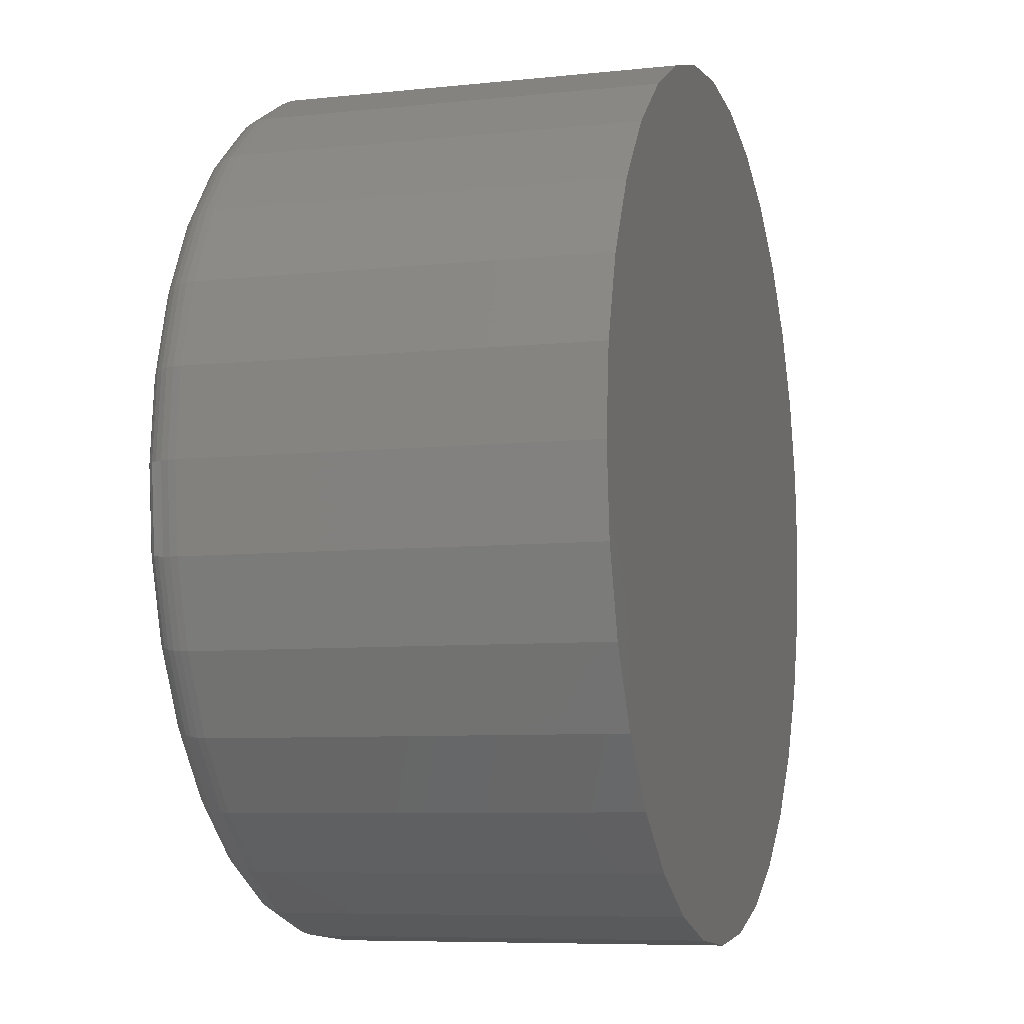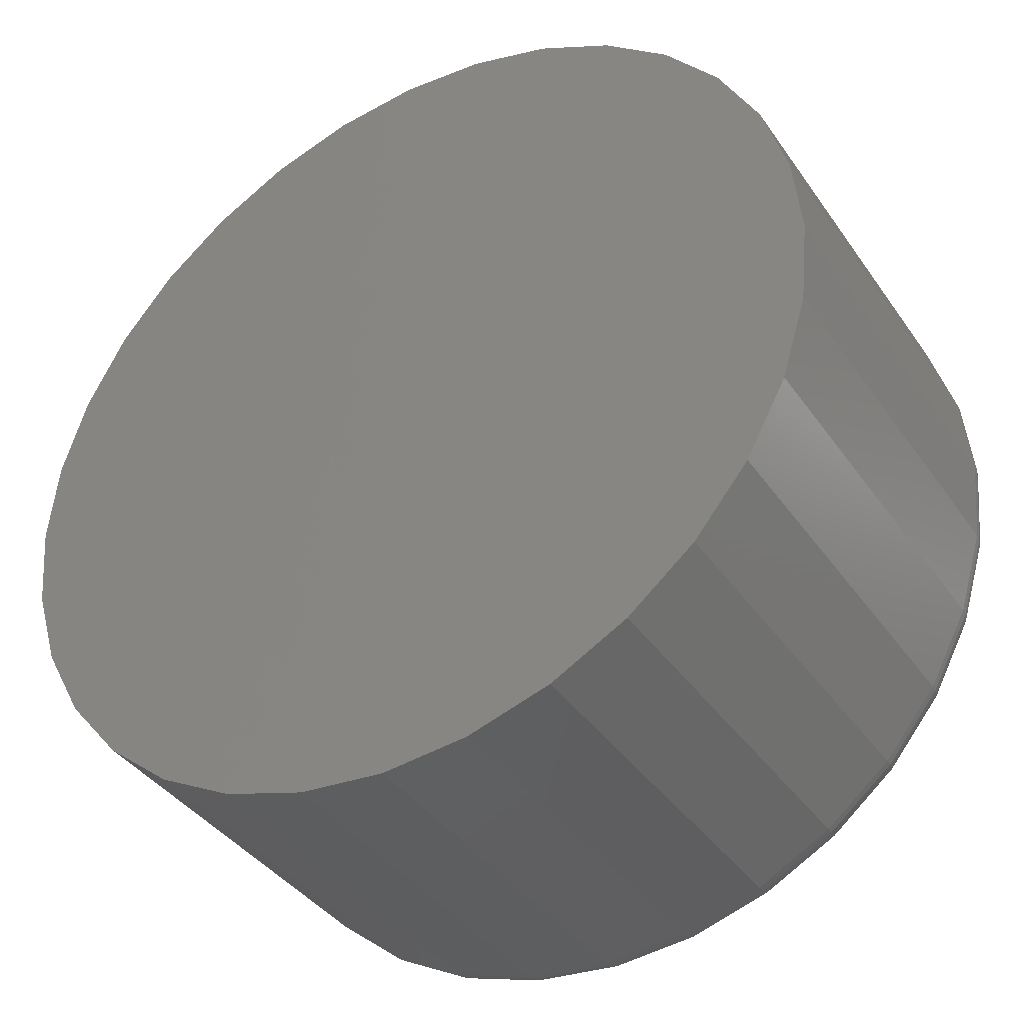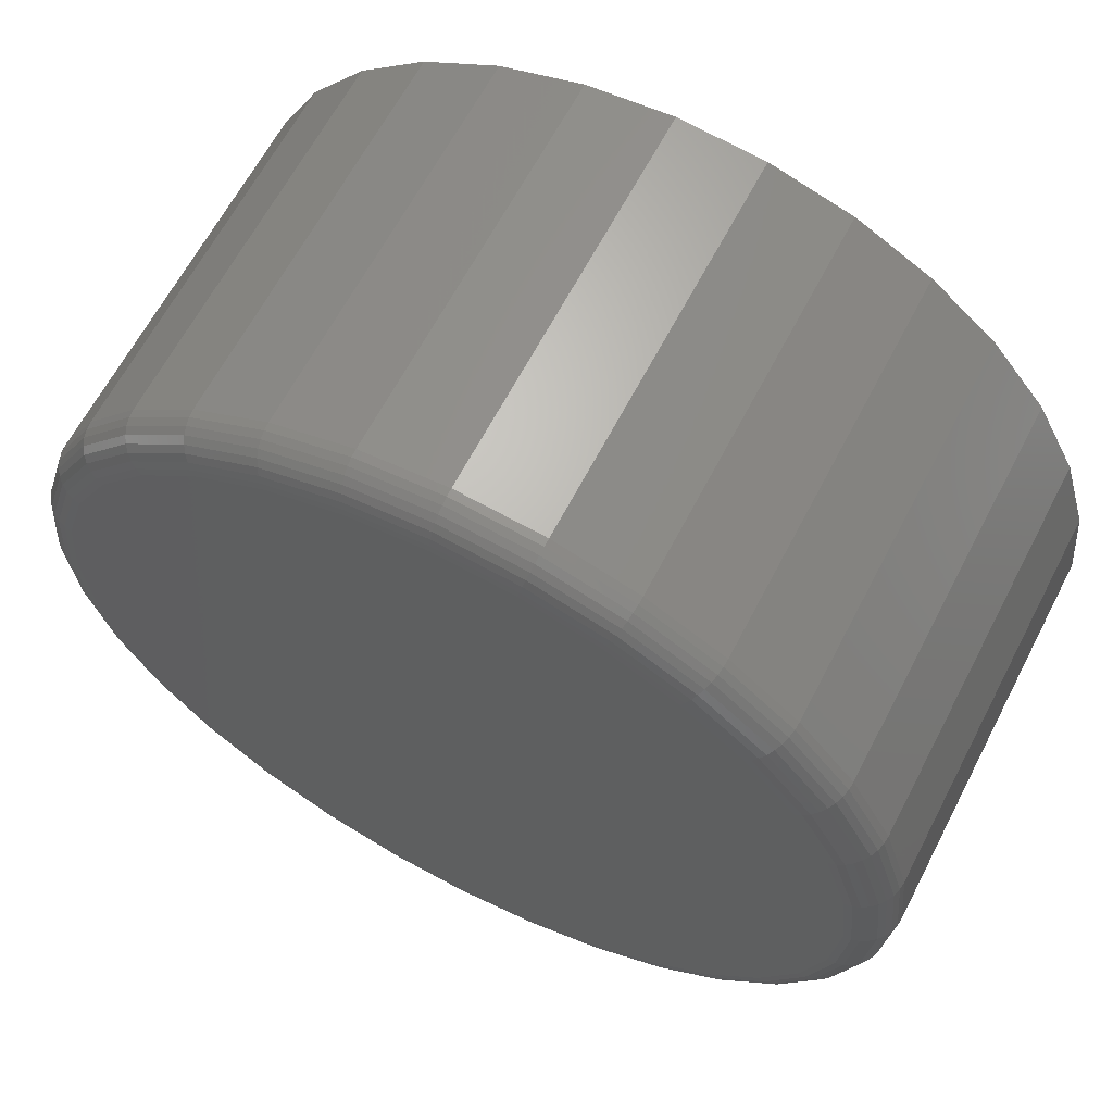
<metadata>
{"format":"stl","ext":"stl","renderer":"f3d","projection":"perspective","resolution":1024,"background":"white","views":[{"elev":-7.3,"azim":-73.0,"up":"+Y"},{"elev":-38.8,"azim":31.0,"up":"+Y"},{"elev":63.7,"azim":-152.6,"up":"+Y"}]}
</metadata>
<code>
# stl→obj: 320 verts, 636 faces
v -0.2318 0.4106 0
v -0.2164 0.4091 0
v -0.2472 0.4091 0
v -0.2621 0.4046 0
v -0.2016 0.4046 0
v -0.2757 0.3973 0
v -0.1879 0.3973 0
v -0.2877 0.3875 0
v -0.1759 0.3875 0
v -0.1879 0.2659 0
v -0.2757 0.2659 0
v -0.1759 0.2757 0
v -0.2621 0.2586 0
v -0.2016 0.2586 0
v -0.2472 0.2541 0
v -0.2164 0.2541 0
v -0.2318 0.2525 0
v -0.2877 0.2757 0
v -0.2975 0.2877 0
v -0.1661 0.2877 0
v -0.3048 0.3013 0
v -0.1588 0.3013 0
v -0.3093 0.3162 0
v -0.1543 0.3162 0
v -0.3109 0.3316 0
v -0.1528 0.3316 0
v -0.3093 0.347 0
v -0.1543 0.347 0
v -0.3048 0.3618 0
v -0.1588 0.3618 0
v -0.2975 0.3755 0
v -0.1661 0.3755 0
v -0.145 0.3316 0.007812
v -0.145 0.3316 0.08594
v -0.1467 0.3146 0.007812
v -0.1467 0.3146 0.08594
v -0.1516 0.2983 0.007812
v -0.1516 0.2983 0.08594
v -0.1596 0.2833 0.007812
v -0.1596 0.2833 0.08594
v -0.1704 0.2702 0.007812
v -0.1704 0.2702 0.08594
v -0.1836 0.2594 0.007812
v -0.1836 0.2594 0.08594
v -0.1986 0.2513 0.007812
v -0.1986 0.2513 0.08594
v -0.2149 0.2464 0.007812
v -0.2149 0.2464 0.08594
v -0.2318 0.2447 0.007812
v -0.2318 0.2447 0.08594
v -0.2488 0.2464 0.007812
v -0.2488 0.2464 0.08594
v -0.2651 0.2513 0.007812
v -0.2651 0.2513 0.08594
v -0.2801 0.2594 0.007812
v -0.2801 0.2594 0.08594
v -0.2932 0.2702 0.007812
v -0.2932 0.2702 0.08594
v -0.304 0.2833 0.007812
v -0.304 0.2833 0.08594
v -0.3121 0.2983 0.007812
v -0.3121 0.2983 0.08594
v -0.317 0.3146 0.007812
v -0.317 0.3146 0.08594
v -0.3187 0.3316 0.007812
v -0.3187 0.3316 0.08594
v -0.317 0.3485 0.007812
v -0.317 0.3485 0.08594
v -0.3121 0.3648 0.007812
v -0.3121 0.3648 0.08594
v -0.304 0.3798 0.007812
v -0.304 0.3798 0.08594
v -0.2932 0.393 0.007812
v -0.2932 0.393 0.08594
v -0.2801 0.4038 0.007812
v -0.2801 0.4038 0.08594
v -0.2651 0.4118 0.007812
v -0.2651 0.4118 0.08594
v -0.2488 0.4168 0.007812
v -0.2488 0.4168 0.08594
v -0.2318 0.4184 0.007812
v -0.2318 0.4184 0.08594
v -0.2149 0.4168 0.007812
v -0.2149 0.4168 0.08594
v -0.1986 0.4118 0.007812
v -0.1986 0.4118 0.08594
v -0.1836 0.4038 0.007812
v -0.1836 0.4038 0.08594
v -0.1704 0.393 0.007812
v -0.1704 0.393 0.08594
v -0.1596 0.3798 0.007812
v -0.1596 0.3798 0.08594
v -0.1516 0.3648 0.007812
v -0.1516 0.3648 0.08594
v -0.1467 0.3485 0.007812
v -0.1467 0.3485 0.08594
v -0.3185 0.3316 0.006288
v -0.3169 0.3485 0.006288
v -0.3181 0.3316 0.004823
v -0.3164 0.3484 0.004823
v -0.3174 0.3316 0.003472
v -0.3157 0.3483 0.003472
v -0.3164 0.3316 0.002288
v -0.3148 0.3481 0.002288
v -0.3152 0.3316 0.001317
v -0.3136 0.3478 0.001317
v -0.3138 0.3316 0.0005947
v -0.3123 0.3476 0.0005947
v -0.3124 0.3316 0.0001501
v -0.3108 0.3473 0.0001501
v -0.1468 0.3485 0.006288
v -0.1451 0.3316 0.006288
v -0.1472 0.3484 0.004823
v -0.1456 0.3316 0.004823
v -0.1479 0.3483 0.003472
v -0.1463 0.3316 0.003472
v -0.1489 0.3481 0.002288
v -0.1473 0.3316 0.002288
v -0.1501 0.3478 0.001317
v -0.1485 0.3316 0.001317
v -0.1514 0.3476 0.0005947
v -0.1498 0.3316 0.0005947
v -0.1528 0.3473 0.0001501
v -0.1513 0.3316 0.0001501
v -0.1517 0.3648 0.006288
v -0.1521 0.3646 0.004823
v -0.1528 0.3643 0.003472
v -0.1537 0.3639 0.002288
v -0.1548 0.3635 0.001317
v -0.156 0.363 0.0005947
v -0.1574 0.3624 0.0001501
v -0.1597 0.3797 0.006288
v -0.1601 0.3795 0.004823
v -0.1607 0.3791 0.003472
v -0.1615 0.3786 0.002288
v -0.1625 0.3779 0.001317
v -0.1636 0.3771 0.0005947
v -0.1648 0.3763 0.0001501
v -0.1705 0.3929 0.006288
v -0.1708 0.3926 0.004823
v -0.1714 0.3921 0.003472
v -0.172 0.3914 0.002288
v -0.1729 0.3905 0.001317
v -0.1738 0.3896 0.0005947
v -0.1749 0.3885 0.0001501
v -0.1837 0.4037 0.006288
v -0.1839 0.4033 0.004823
v -0.1843 0.4027 0.003472
v -0.1848 0.4019 0.002288
v -0.1855 0.4009 0.001317
v -0.1863 0.3998 0.0005947
v -0.1871 0.3986 0.0001501
v -0.1987 0.4117 0.006288
v -0.1988 0.4113 0.004823
v -0.1991 0.4106 0.003472
v -0.1995 0.4097 0.002288
v -0.1999 0.4086 0.001317
v -0.2004 0.4074 0.0005947
v -0.201 0.406 0.0001501
v -0.2149 0.4166 0.006288
v -0.215 0.4162 0.004823
v -0.2151 0.4155 0.003472
v -0.2153 0.4145 0.002288
v -0.2156 0.4133 0.001317
v -0.2158 0.412 0.0005947
v -0.2161 0.4106 0.0001501
v -0.2318 0.4183 0.006288
v -0.2318 0.4178 0.004823
v -0.2318 0.4171 0.003472
v -0.2318 0.4161 0.002288
v -0.2318 0.4149 0.001317
v -0.2318 0.4136 0.0005947
v -0.2318 0.4121 0.0001501
v -0.2487 0.4166 0.006288
v -0.2487 0.4162 0.004823
v -0.2485 0.4155 0.003472
v -0.2483 0.4145 0.002288
v -0.2481 0.4133 0.001317
v -0.2478 0.412 0.0005947
v -0.2475 0.4106 0.0001501
v -0.265 0.4117 0.006288
v -0.2648 0.4113 0.004823
v -0.2646 0.4106 0.003472
v -0.2642 0.4097 0.002288
v -0.2637 0.4086 0.001317
v -0.2632 0.4074 0.0005947
v -0.2627 0.406 0.0001501
v -0.28 0.4037 0.006288
v -0.2797 0.4033 0.004823
v -0.2793 0.4027 0.003472
v -0.2788 0.4019 0.002288
v -0.2781 0.4009 0.001317
v -0.2774 0.3998 0.0005947
v -0.2766 0.3986 0.0001501
v -0.2931 0.3929 0.006288
v -0.2928 0.3926 0.004823
v -0.2923 0.3921 0.003472
v -0.2916 0.3914 0.002288
v -0.2908 0.3905 0.001317
v -0.2898 0.3896 0.0005947
v -0.2888 0.3885 0.0001501
v -0.3039 0.3797 0.006288
v -0.3035 0.3795 0.004823
v -0.3029 0.3791 0.003472
v -0.3021 0.3786 0.002288
v -0.3011 0.3779 0.001317
v -0.3 0.3771 0.0005947
v -0.2988 0.3763 0.0001501
v -0.3119 0.3648 0.006288
v -0.3115 0.3646 0.004823
v -0.3108 0.3643 0.003472
v -0.3099 0.3639 0.002288
v -0.3088 0.3635 0.001317
v -0.3076 0.363 0.0005947
v -0.3062 0.3624 0.0001501
v -0.1468 0.3147 0.006288
v -0.1472 0.3148 0.004823
v -0.1479 0.3149 0.003472
v -0.1489 0.3151 0.002288
v -0.1501 0.3153 0.001317
v -0.1514 0.3156 0.0005947
v -0.1528 0.3159 0.0001501
v -0.3169 0.3147 0.006288
v -0.3164 0.3148 0.004823
v -0.3157 0.3149 0.003472
v -0.3148 0.3151 0.002288
v -0.3136 0.3153 0.001317
v -0.3123 0.3156 0.0005947
v -0.3108 0.3159 0.0001501
v -0.3119 0.2984 0.006288
v -0.3115 0.2986 0.004823
v -0.3108 0.2988 0.003472
v -0.3099 0.2992 0.002288
v -0.3088 0.2997 0.001317
v -0.3076 0.3002 0.0005947
v -0.3062 0.3008 0.0001501
v -0.3039 0.2834 0.006288
v -0.3035 0.2837 0.004823
v -0.3029 0.2841 0.003472
v -0.3021 0.2846 0.002288
v -0.3011 0.2853 0.001317
v -0.3 0.286 0.0005947
v -0.2988 0.2868 0.0001501
v -0.2931 0.2703 0.006288
v -0.2928 0.2706 0.004823
v -0.2923 0.2711 0.003472
v -0.2916 0.2718 0.002288
v -0.2908 0.2726 0.001317
v -0.2898 0.2736 0.0005947
v -0.2888 0.2746 0.0001501
v -0.28 0.2595 0.006288
v -0.2797 0.2599 0.004823
v -0.2793 0.2605 0.003472
v -0.2788 0.2613 0.002288
v -0.2781 0.2623 0.001317
v -0.2774 0.2634 0.0005947
v -0.2766 0.2646 0.0001501
v -0.265 0.2515 0.006288
v -0.2648 0.2519 0.004823
v -0.2646 0.2526 0.003472
v -0.2642 0.2535 0.002288
v -0.2637 0.2546 0.001317
v -0.2632 0.2558 0.0005947
v -0.2627 0.2572 0.0001501
v -0.2487 0.2466 0.006288
v -0.2487 0.247 0.004823
v -0.2485 0.2477 0.003472
v -0.2483 0.2486 0.002288
v -0.2481 0.2498 0.001317
v -0.2478 0.2511 0.0005947
v -0.2475 0.2526 0.0001501
v -0.2318 0.2449 0.006288
v -0.2318 0.2453 0.004823
v -0.2318 0.2461 0.003472
v -0.2318 0.247 0.002288
v -0.2318 0.2482 0.001317
v -0.2318 0.2496 0.0005947
v -0.2318 0.251 0.0001501
v -0.2149 0.2466 0.006288
v -0.215 0.247 0.004823
v -0.2151 0.2477 0.003472
v -0.2153 0.2486 0.002288
v -0.2156 0.2498 0.001317
v -0.2158 0.2511 0.0005947
v -0.2161 0.2526 0.0001501
v -0.1987 0.2515 0.006288
v -0.1988 0.2519 0.004823
v -0.1991 0.2526 0.003472
v -0.1995 0.2535 0.002288
v -0.1999 0.2546 0.001317
v -0.2004 0.2558 0.0005947
v -0.201 0.2572 0.0001501
v -0.1837 0.2595 0.006288
v -0.1839 0.2599 0.004823
v -0.1843 0.2605 0.003472
v -0.1848 0.2613 0.002288
v -0.1855 0.2623 0.001317
v -0.1863 0.2634 0.0005947
v -0.1871 0.2646 0.0001501
v -0.1705 0.2703 0.006288
v -0.1708 0.2706 0.004823
v -0.1714 0.2711 0.003472
v -0.172 0.2718 0.002288
v -0.1729 0.2726 0.001317
v -0.1738 0.2736 0.0005947
v -0.1749 0.2746 0.0001501
v -0.1597 0.2834 0.006288
v -0.1601 0.2837 0.004823
v -0.1607 0.2841 0.003472
v -0.1615 0.2846 0.002288
v -0.1625 0.2853 0.001317
v -0.1636 0.286 0.0005947
v -0.1648 0.2868 0.0001501
v -0.1517 0.2984 0.006288
v -0.1521 0.2986 0.004823
v -0.1528 0.2988 0.003472
v -0.1537 0.2992 0.002288
v -0.1548 0.2997 0.001317
v -0.156 0.3002 0.0005947
v -0.1574 0.3008 0.0001501
f 1 2 3
f 4 3 2
f 5 4 2
f 6 4 5
f 7 6 5
f 8 6 7
f 9 8 7
f 10 11 12
f 13 11 10
f 14 13 10
f 15 13 14
f 16 15 14
f 17 15 16
f 11 18 12
f 12 18 19
f 12 19 20
f 20 19 21
f 20 21 22
f 22 21 23
f 22 23 24
f 24 23 25
f 24 25 26
f 26 25 27
f 26 27 28
f 28 27 29
f 28 29 30
f 30 29 31
f 30 31 32
f 32 31 8
f 32 8 9
f 33 34 35
f 35 34 36
f 35 36 37
f 37 36 38
f 37 38 39
f 39 38 40
f 39 40 41
f 41 40 42
f 41 42 43
f 43 42 44
f 43 44 45
f 45 44 46
f 45 46 47
f 47 46 48
f 47 48 49
f 49 48 50
f 49 50 51
f 51 50 52
f 51 52 53
f 53 52 54
f 53 54 55
f 55 54 56
f 55 56 57
f 57 56 58
f 57 58 59
f 59 58 60
f 59 60 61
f 61 60 62
f 61 62 63
f 63 62 64
f 63 64 65
f 65 64 66
f 65 66 67
f 67 66 68
f 67 68 69
f 69 68 70
f 69 70 71
f 71 70 72
f 71 72 73
f 73 72 74
f 73 74 75
f 75 74 76
f 75 76 77
f 77 76 78
f 77 78 79
f 79 78 80
f 79 80 81
f 81 80 82
f 81 82 83
f 83 82 84
f 83 84 85
f 85 84 86
f 85 86 87
f 87 86 88
f 87 88 89
f 89 88 90
f 89 90 91
f 91 90 92
f 91 92 93
f 93 92 94
f 93 94 95
f 95 94 96
f 95 96 33
f 33 96 34
f 65 67 97
f 97 67 98
f 97 98 99
f 99 98 100
f 99 100 101
f 101 100 102
f 101 102 103
f 103 102 104
f 103 104 105
f 105 104 106
f 105 106 107
f 107 106 108
f 107 108 109
f 109 108 110
f 109 110 25
f 25 110 27
f 95 33 111
f 111 33 112
f 111 112 113
f 113 112 114
f 113 114 115
f 115 114 116
f 115 116 117
f 117 116 118
f 117 118 119
f 119 118 120
f 119 120 121
f 121 120 122
f 121 122 123
f 123 122 124
f 123 124 28
f 28 124 26
f 93 95 125
f 125 95 111
f 125 111 126
f 126 111 113
f 126 113 127
f 127 113 115
f 127 115 128
f 128 115 117
f 128 117 129
f 129 117 119
f 129 119 130
f 130 119 121
f 130 121 131
f 131 121 123
f 131 123 30
f 30 123 28
f 91 93 132
f 132 93 125
f 132 125 133
f 133 125 126
f 133 126 134
f 134 126 127
f 134 127 135
f 135 127 128
f 135 128 136
f 136 128 129
f 136 129 137
f 137 129 130
f 137 130 138
f 138 130 131
f 138 131 32
f 32 131 30
f 89 91 139
f 139 91 132
f 139 132 140
f 140 132 133
f 140 133 141
f 141 133 134
f 141 134 142
f 142 134 135
f 142 135 143
f 143 135 136
f 143 136 144
f 144 136 137
f 144 137 145
f 145 137 138
f 145 138 9
f 9 138 32
f 87 89 146
f 146 89 139
f 146 139 147
f 147 139 140
f 147 140 148
f 148 140 141
f 148 141 149
f 149 141 142
f 149 142 150
f 150 142 143
f 150 143 151
f 151 143 144
f 151 144 152
f 152 144 145
f 152 145 7
f 7 145 9
f 85 87 153
f 153 87 146
f 153 146 154
f 154 146 147
f 154 147 155
f 155 147 148
f 155 148 156
f 156 148 149
f 156 149 157
f 157 149 150
f 157 150 158
f 158 150 151
f 158 151 159
f 159 151 152
f 159 152 5
f 5 152 7
f 83 85 160
f 160 85 153
f 160 153 161
f 161 153 154
f 161 154 162
f 162 154 155
f 162 155 163
f 163 155 156
f 163 156 164
f 164 156 157
f 164 157 165
f 165 157 158
f 165 158 166
f 166 158 159
f 166 159 2
f 2 159 5
f 81 83 167
f 167 83 160
f 167 160 168
f 168 160 161
f 168 161 169
f 169 161 162
f 169 162 170
f 170 162 163
f 170 163 171
f 171 163 164
f 171 164 172
f 172 164 165
f 172 165 173
f 173 165 166
f 173 166 1
f 1 166 2
f 79 81 174
f 174 81 167
f 174 167 175
f 175 167 168
f 175 168 176
f 176 168 169
f 176 169 177
f 177 169 170
f 177 170 178
f 178 170 171
f 178 171 179
f 179 171 172
f 179 172 180
f 180 172 173
f 180 173 3
f 3 173 1
f 77 79 181
f 181 79 174
f 181 174 182
f 182 174 175
f 182 175 183
f 183 175 176
f 183 176 184
f 184 176 177
f 184 177 185
f 185 177 178
f 185 178 186
f 186 178 179
f 186 179 187
f 187 179 180
f 187 180 4
f 4 180 3
f 75 77 188
f 188 77 181
f 188 181 189
f 189 181 182
f 189 182 190
f 190 182 183
f 190 183 191
f 191 183 184
f 191 184 192
f 192 184 185
f 192 185 193
f 193 185 186
f 193 186 194
f 194 186 187
f 194 187 6
f 6 187 4
f 73 75 195
f 195 75 188
f 195 188 196
f 196 188 189
f 196 189 197
f 197 189 190
f 197 190 198
f 198 190 191
f 198 191 199
f 199 191 192
f 199 192 200
f 200 192 193
f 200 193 201
f 201 193 194
f 201 194 8
f 8 194 6
f 71 73 202
f 202 73 195
f 202 195 203
f 203 195 196
f 203 196 204
f 204 196 197
f 204 197 205
f 205 197 198
f 205 198 206
f 206 198 199
f 206 199 207
f 207 199 200
f 207 200 208
f 208 200 201
f 208 201 31
f 31 201 8
f 69 71 209
f 209 71 202
f 209 202 210
f 210 202 203
f 210 203 211
f 211 203 204
f 211 204 212
f 212 204 205
f 212 205 213
f 213 205 206
f 213 206 214
f 214 206 207
f 214 207 215
f 215 207 208
f 215 208 29
f 29 208 31
f 67 69 98
f 98 69 209
f 98 209 100
f 100 209 210
f 100 210 102
f 102 210 211
f 102 211 104
f 104 211 212
f 104 212 106
f 106 212 213
f 106 213 108
f 108 213 214
f 108 214 110
f 110 214 215
f 110 215 27
f 27 215 29
f 33 35 112
f 112 35 216
f 112 216 114
f 114 216 217
f 114 217 116
f 116 217 218
f 116 218 118
f 118 218 219
f 118 219 120
f 120 219 220
f 120 220 122
f 122 220 221
f 122 221 124
f 124 221 222
f 124 222 26
f 26 222 24
f 63 65 223
f 223 65 97
f 223 97 224
f 224 97 99
f 224 99 225
f 225 99 101
f 225 101 226
f 226 101 103
f 226 103 227
f 227 103 105
f 227 105 228
f 228 105 107
f 228 107 229
f 229 107 109
f 229 109 23
f 23 109 25
f 61 63 230
f 230 63 223
f 230 223 231
f 231 223 224
f 231 224 232
f 232 224 225
f 232 225 233
f 233 225 226
f 233 226 234
f 234 226 227
f 234 227 235
f 235 227 228
f 235 228 236
f 236 228 229
f 236 229 21
f 21 229 23
f 59 61 237
f 237 61 230
f 237 230 238
f 238 230 231
f 238 231 239
f 239 231 232
f 239 232 240
f 240 232 233
f 240 233 241
f 241 233 234
f 241 234 242
f 242 234 235
f 242 235 243
f 243 235 236
f 243 236 19
f 19 236 21
f 57 59 244
f 244 59 237
f 244 237 245
f 245 237 238
f 245 238 246
f 246 238 239
f 246 239 247
f 247 239 240
f 247 240 248
f 248 240 241
f 248 241 249
f 249 241 242
f 249 242 250
f 250 242 243
f 250 243 18
f 18 243 19
f 55 57 251
f 251 57 244
f 251 244 252
f 252 244 245
f 252 245 253
f 253 245 246
f 253 246 254
f 254 246 247
f 254 247 255
f 255 247 248
f 255 248 256
f 256 248 249
f 256 249 257
f 257 249 250
f 257 250 11
f 11 250 18
f 53 55 258
f 258 55 251
f 258 251 259
f 259 251 252
f 259 252 260
f 260 252 253
f 260 253 261
f 261 253 254
f 261 254 262
f 262 254 255
f 262 255 263
f 263 255 256
f 263 256 264
f 264 256 257
f 264 257 13
f 13 257 11
f 51 53 265
f 265 53 258
f 265 258 266
f 266 258 259
f 266 259 267
f 267 259 260
f 267 260 268
f 268 260 261
f 268 261 269
f 269 261 262
f 269 262 270
f 270 262 263
f 270 263 271
f 271 263 264
f 271 264 15
f 15 264 13
f 49 51 272
f 272 51 265
f 272 265 273
f 273 265 266
f 273 266 274
f 274 266 267
f 274 267 275
f 275 267 268
f 275 268 276
f 276 268 269
f 276 269 277
f 277 269 270
f 277 270 278
f 278 270 271
f 278 271 17
f 17 271 15
f 47 49 279
f 279 49 272
f 279 272 280
f 280 272 273
f 280 273 281
f 281 273 274
f 281 274 282
f 282 274 275
f 282 275 283
f 283 275 276
f 283 276 284
f 284 276 277
f 284 277 285
f 285 277 278
f 285 278 16
f 16 278 17
f 45 47 286
f 286 47 279
f 286 279 287
f 287 279 280
f 287 280 288
f 288 280 281
f 288 281 289
f 289 281 282
f 289 282 290
f 290 282 283
f 290 283 291
f 291 283 284
f 291 284 292
f 292 284 285
f 292 285 14
f 14 285 16
f 43 45 293
f 293 45 286
f 293 286 294
f 294 286 287
f 294 287 295
f 295 287 288
f 295 288 296
f 296 288 289
f 296 289 297
f 297 289 290
f 297 290 298
f 298 290 291
f 298 291 299
f 299 291 292
f 299 292 10
f 10 292 14
f 41 43 300
f 300 43 293
f 300 293 301
f 301 293 294
f 301 294 302
f 302 294 295
f 302 295 303
f 303 295 296
f 303 296 304
f 304 296 297
f 304 297 305
f 305 297 298
f 305 298 306
f 306 298 299
f 306 299 12
f 12 299 10
f 39 41 307
f 307 41 300
f 307 300 308
f 308 300 301
f 308 301 309
f 309 301 302
f 309 302 310
f 310 302 303
f 310 303 311
f 311 303 304
f 311 304 312
f 312 304 305
f 312 305 313
f 313 305 306
f 313 306 20
f 20 306 12
f 37 39 314
f 314 39 307
f 314 307 315
f 315 307 308
f 315 308 316
f 316 308 309
f 316 309 317
f 317 309 310
f 317 310 318
f 318 310 311
f 318 311 319
f 319 311 312
f 319 312 320
f 320 312 313
f 320 313 22
f 22 313 20
f 35 37 216
f 216 37 314
f 216 314 217
f 217 314 315
f 217 315 218
f 218 315 316
f 218 316 219
f 219 316 317
f 219 317 220
f 220 317 318
f 220 318 221
f 221 318 319
f 221 319 222
f 222 319 320
f 222 320 24
f 24 320 22
f 80 84 82
f 84 80 78
f 84 78 86
f 86 78 76
f 86 76 88
f 88 76 74
f 88 74 90
f 42 56 44
f 44 56 54
f 44 54 46
f 46 54 52
f 46 52 48
f 48 52 50
f 90 74 92
f 92 74 72
f 92 72 94
f 94 72 70
f 94 70 96
f 96 70 68
f 96 68 34
f 34 68 66
f 34 66 36
f 36 66 64
f 36 64 38
f 38 64 62
f 38 62 40
f 40 62 60
f 40 60 42
f 42 60 58
f 42 58 56

</code>
